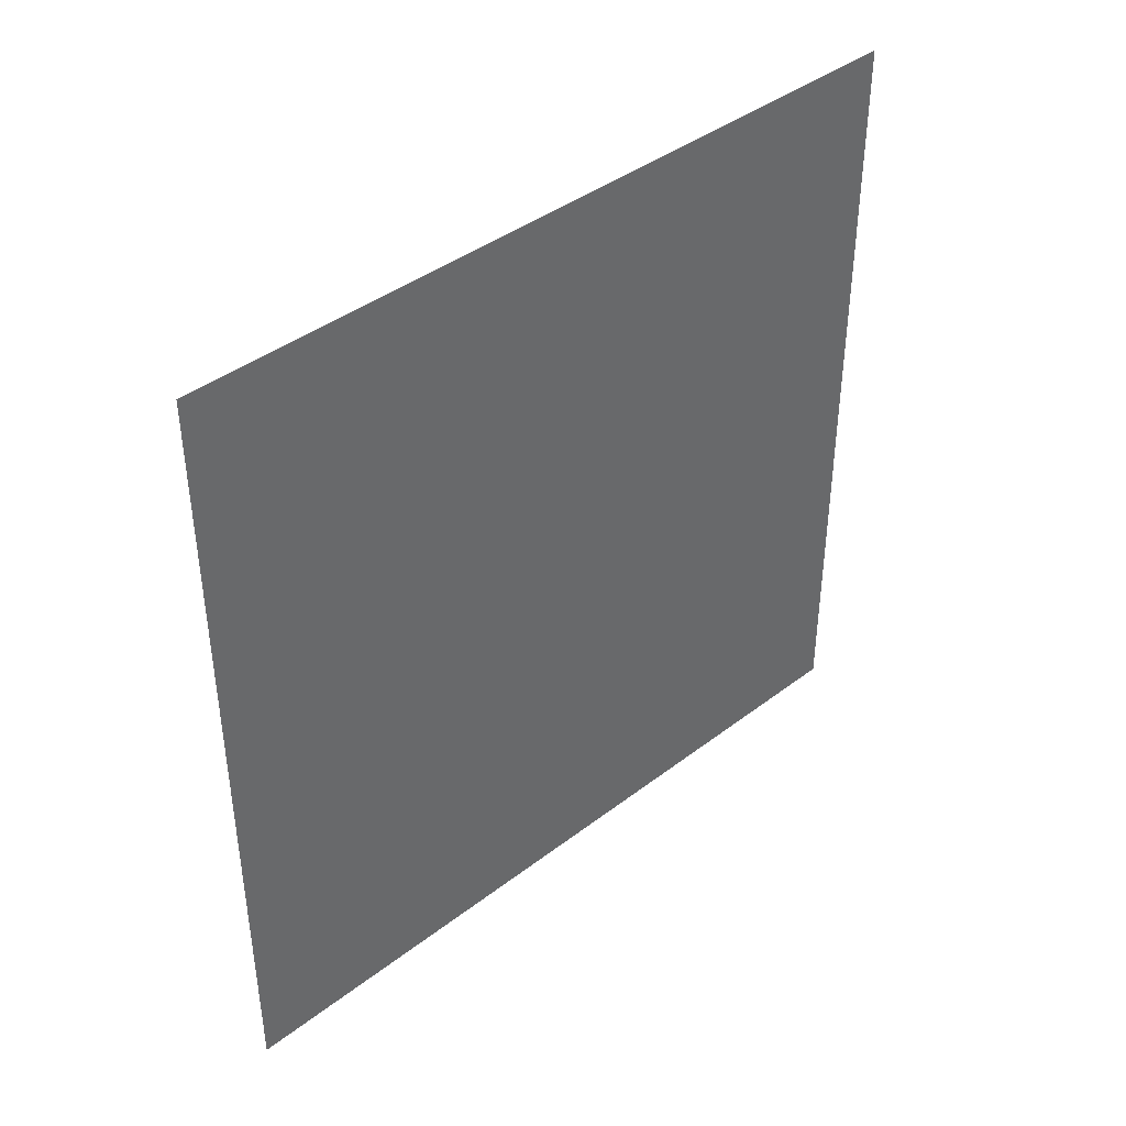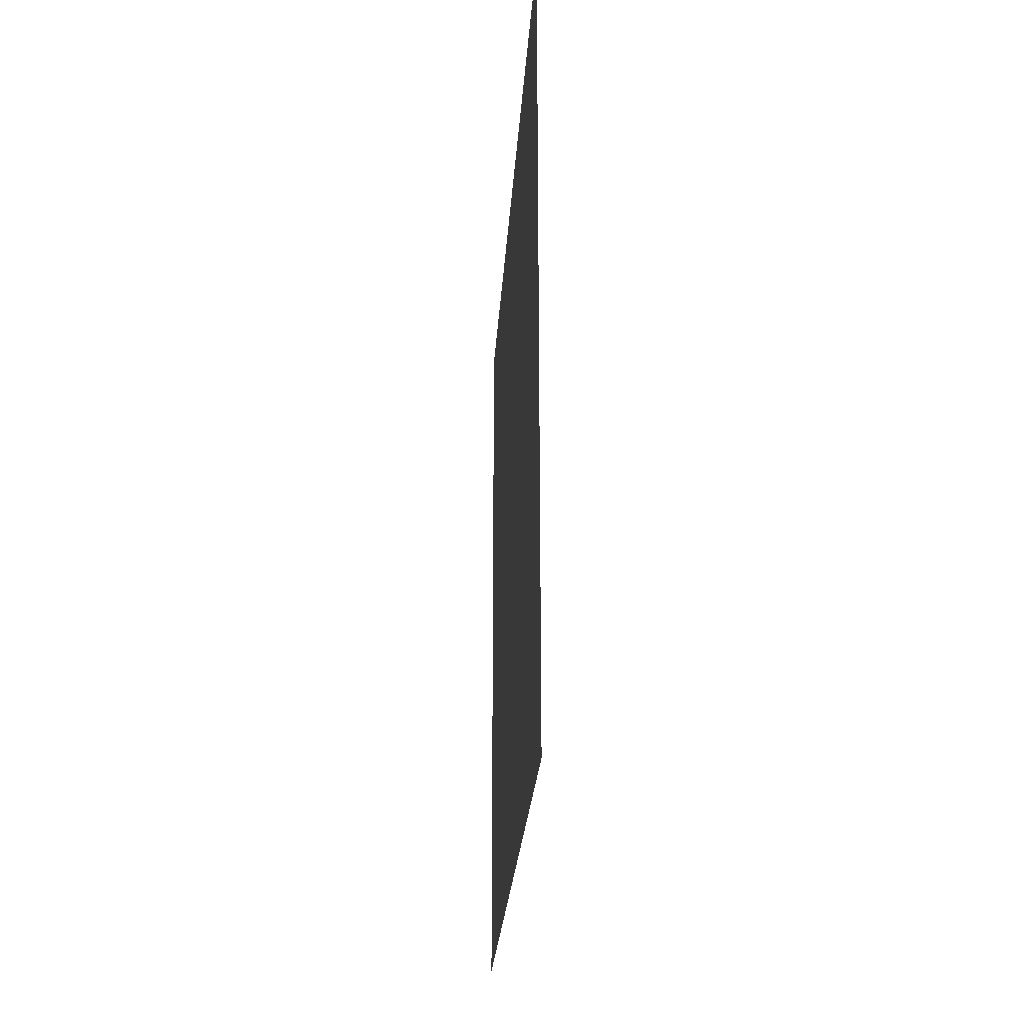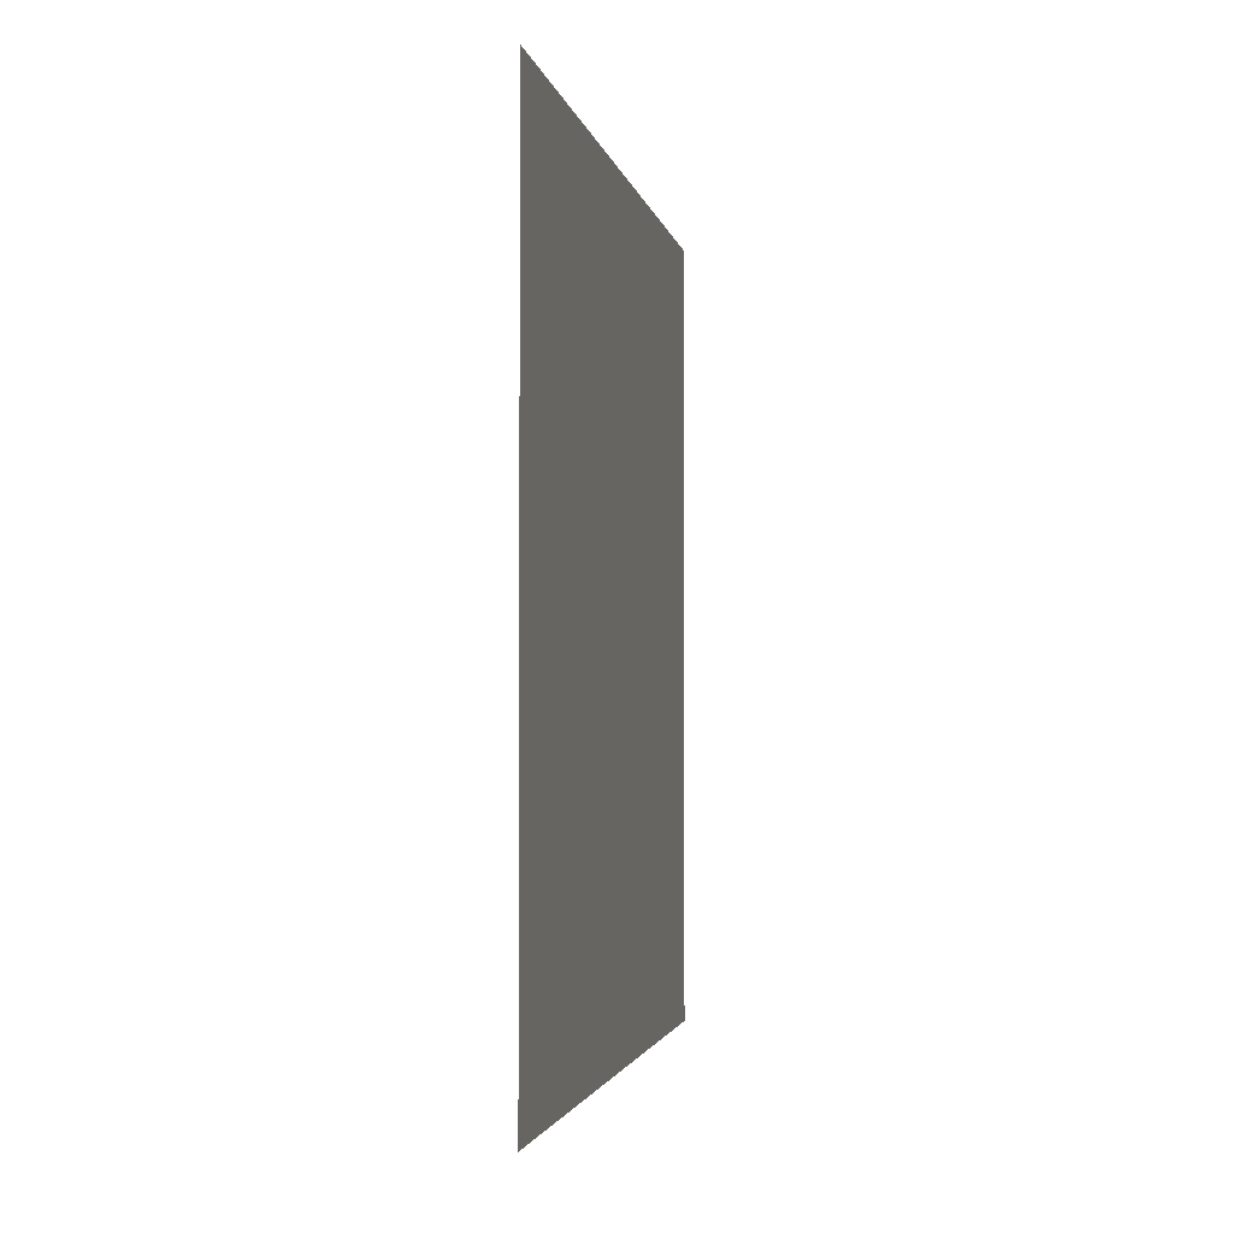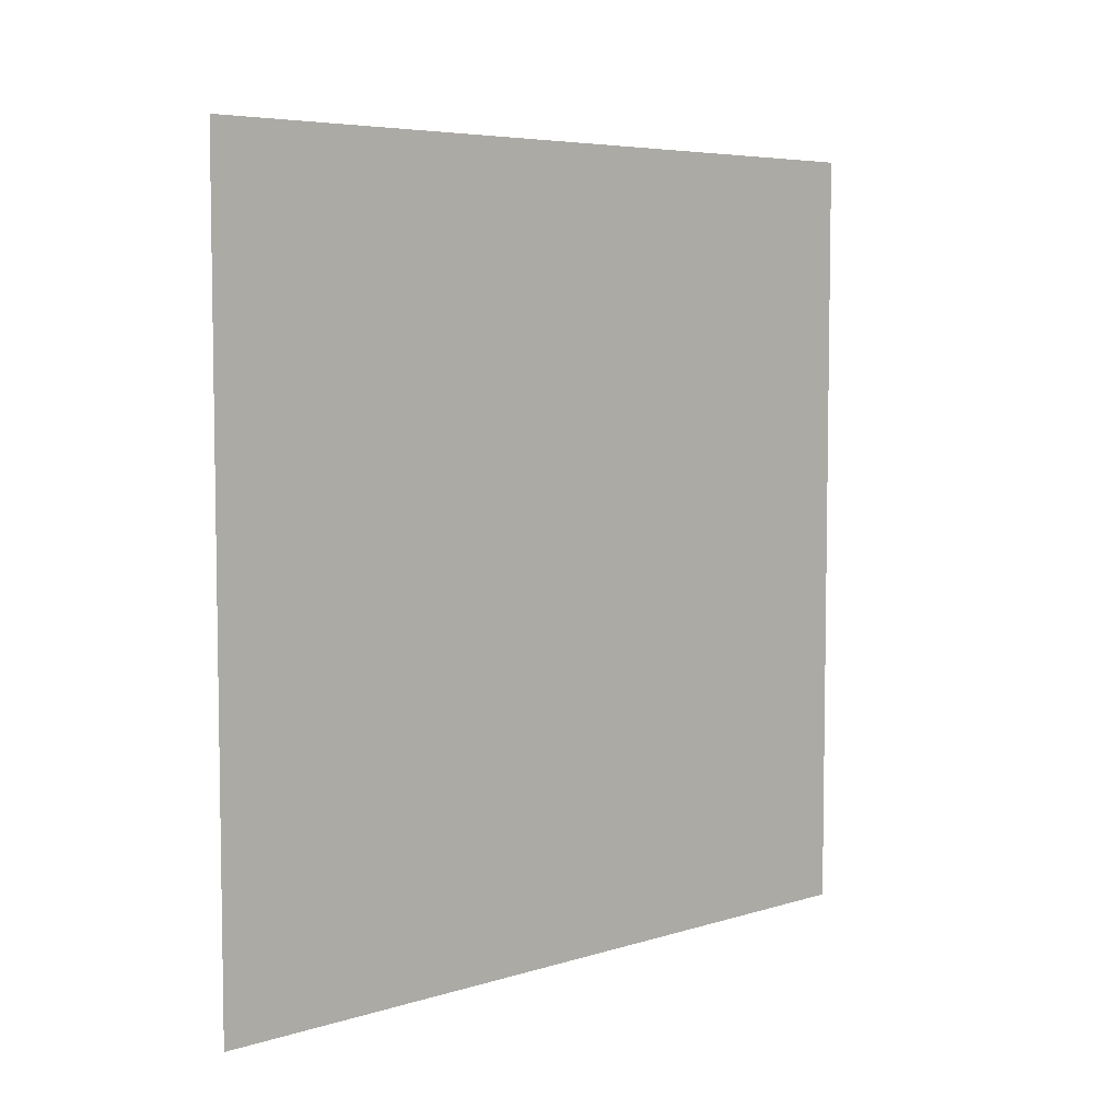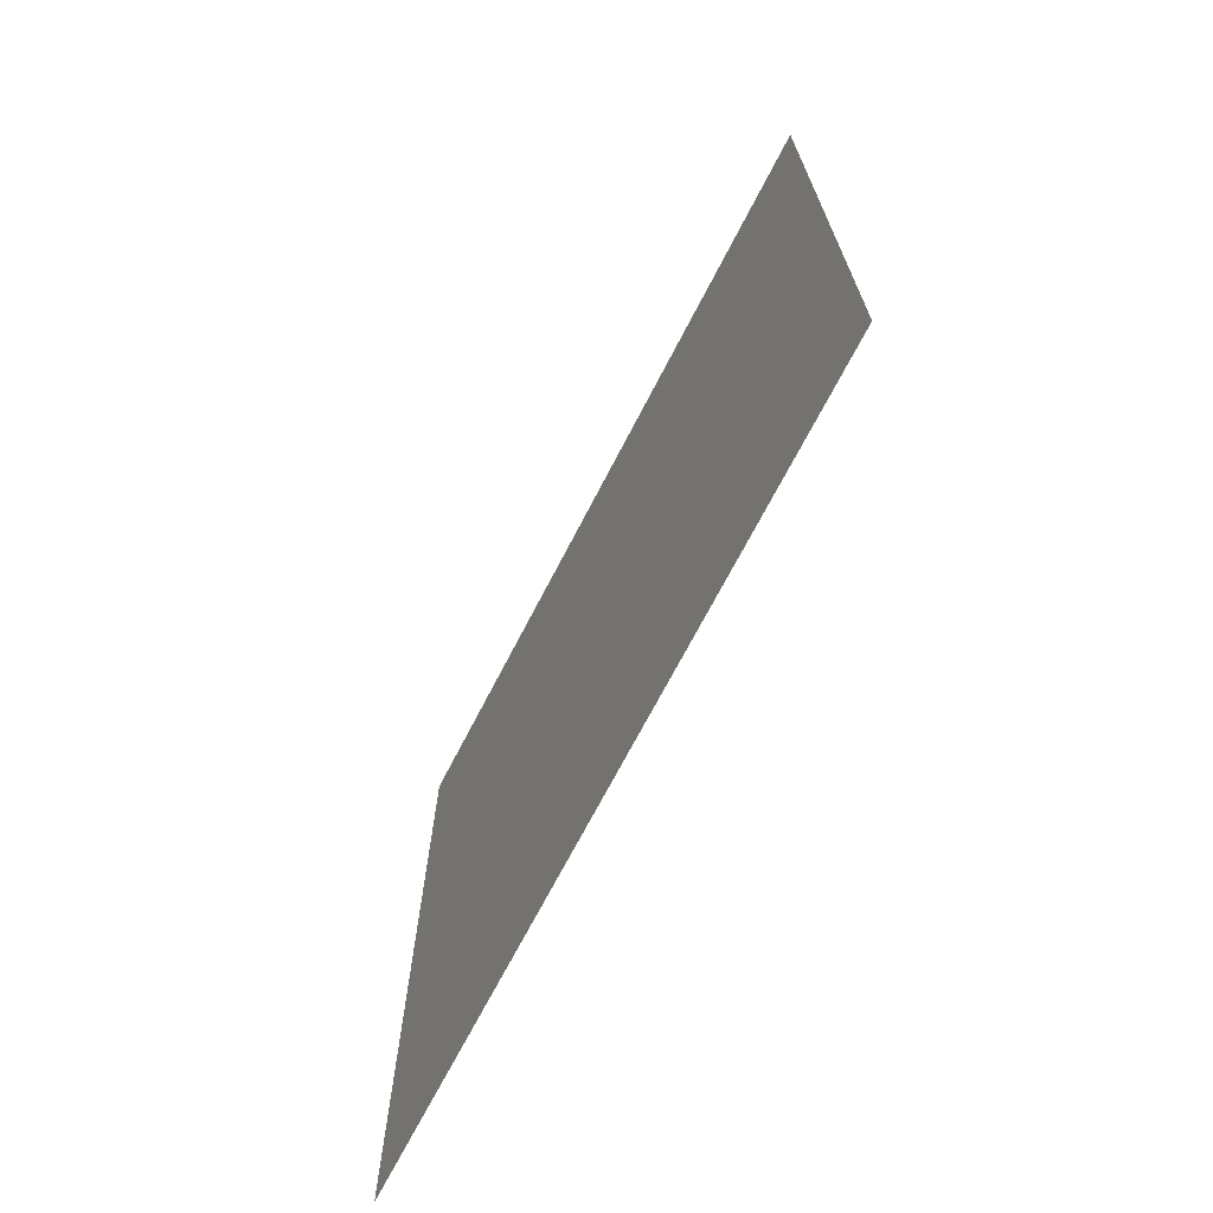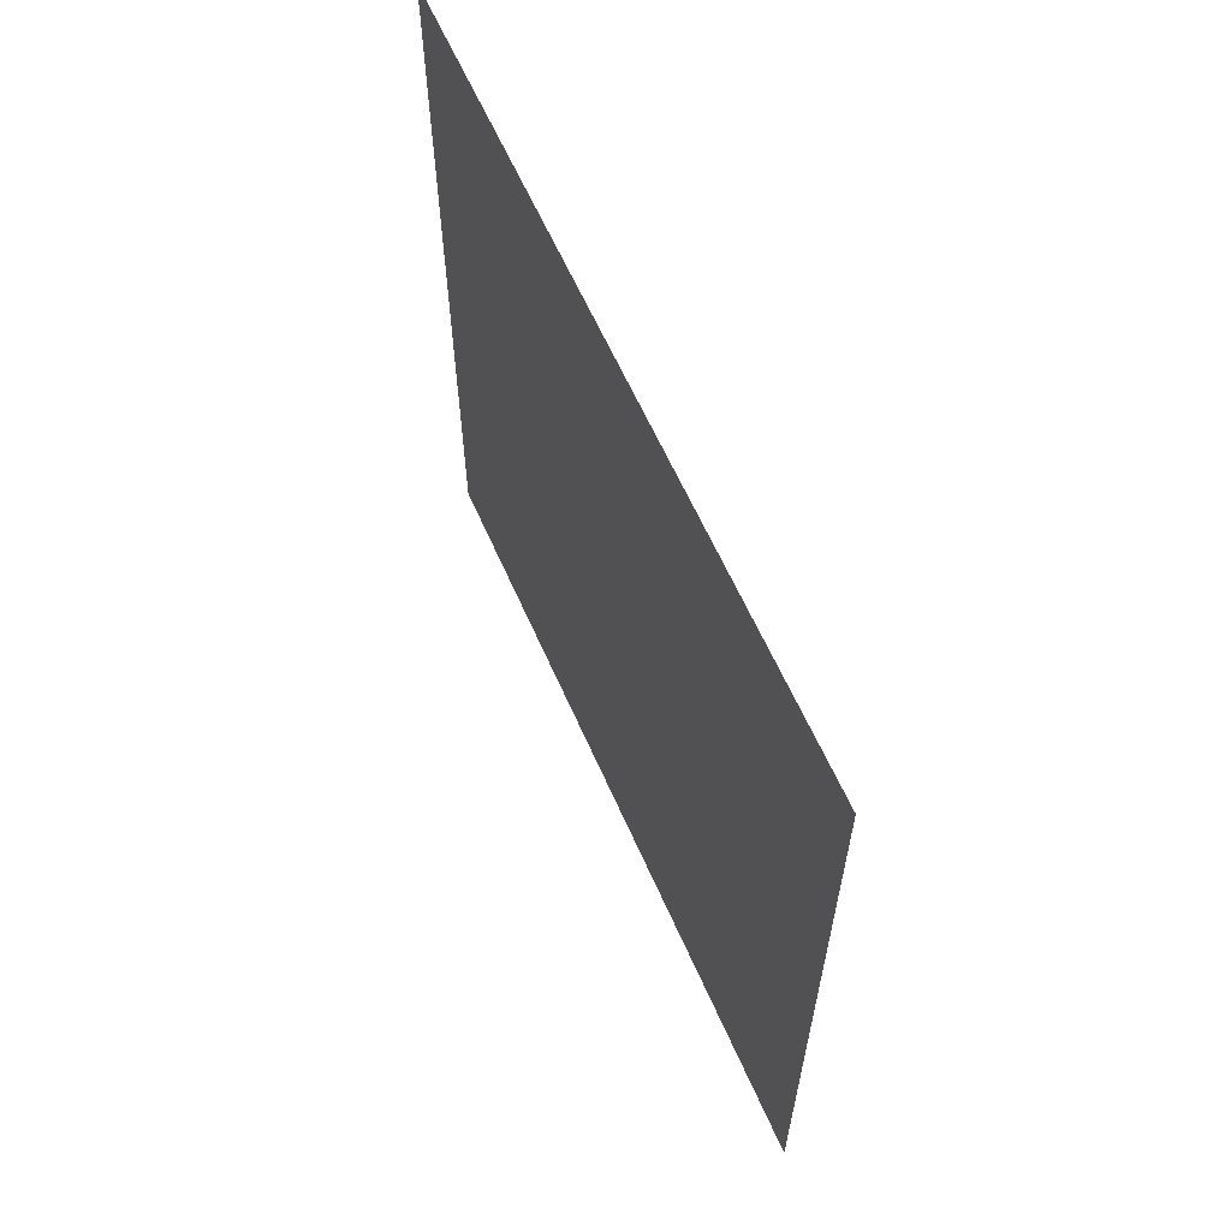
<metadata>
{"format":"obj","ext":"obj","renderer":"f3d","projection":"perspective","resolution":1024,"background":"white","views":[{"elev":40.9,"azim":-133.0,"up":"+Z"},{"elev":-24.6,"azim":-3.4,"up":"+Z"},{"elev":-2.5,"azim":10.1,"up":"+Z"},{"elev":5.8,"azim":-133.4,"up":"+Z"},{"elev":-70.0,"azim":152.7,"up":"+Z"},{"elev":61.7,"azim":-23.7,"up":"+Z"}]}
</metadata>
<code>
v  -100 -100 0
v  -100 100 0
v  -100 100 0
v  -100 -100 0
v  -100 -100 200
v  -100 -100 200
v  -100 100 200
v  -100 100 200
g Box001
f 1 2 3 4
f 5 6 7 8
f 1 4 6 5
f 4 3 7 6
f 3 2 8 7
f 2 1 5 8

</code>
